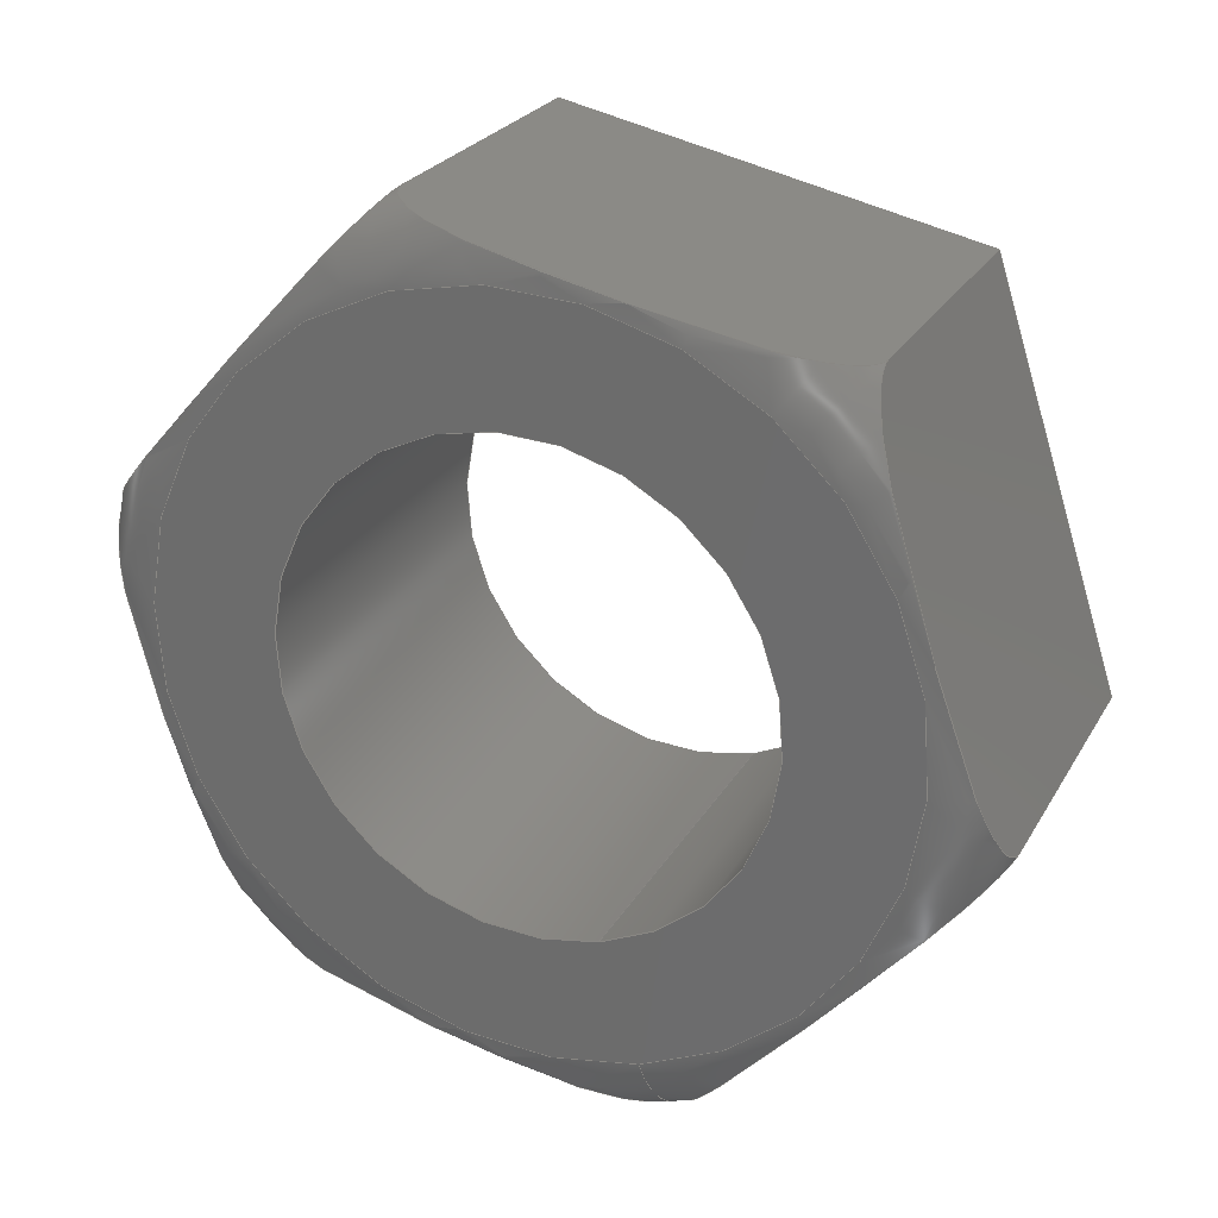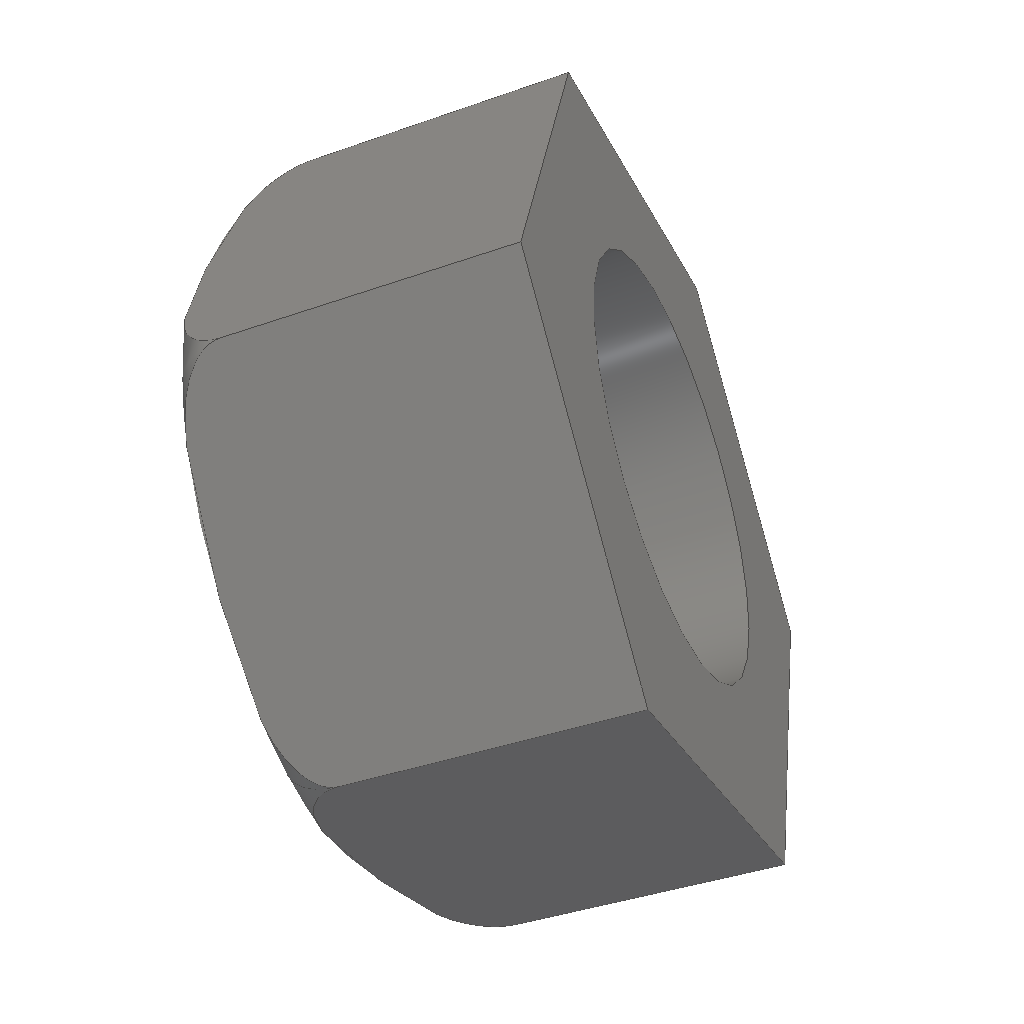
<metadata>
{"format":"step","ext":"step","renderer":"f3d","projection":"perspective","resolution":1024,"background":"white","views":[{"elev":25.5,"azim":113.9,"up":"+Z"},{"elev":-41.9,"azim":-157.1,"up":"+Z"}]}
</metadata>
<code>
ISO-10303-21;
DATA;
#1=PROPERTY_DEFINITION_REPRESENTATION(#5,#3);
#2=PROPERTY_DEFINITION_REPRESENTATION(#6,#4);
#3=REPRESENTATION('',(#7),#344);
#4=REPRESENTATION('',(#8),#344);
#5=PROPERTY_DEFINITION('pmi validation property','',#349);
#6=PROPERTY_DEFINITION('pmi validation property','',#349);
#7=VALUE_REPRESENTATION_ITEM('number of annotations',COUNT_MEASURE(0));
#8=VALUE_REPRESENTATION_ITEM('number of views',COUNT_MEASURE(0));
#9=SHAPE_REPRESENTATION_RELATIONSHIP('','',#181,#10);
#10=ADVANCED_BREP_SHAPE_REPRESENTATION('',(#179),#344);
#11=TOROIDAL_SURFACE('',#195,0.003071,0.0005953);
#12=CIRCLE('',#190,0.002019);
#13=CIRCLE('',#191,0.002019);
#14=CIRCLE('',#193,0.003071);
#15=CYLINDRICAL_SURFACE('',#189,0.002019);
#16=LINE('',#251,#28);
#17=LINE('',#253,#29);
#18=LINE('',#255,#30);
#19=LINE('',#269,#31);
#20=LINE('',#271,#32);
#21=LINE('',#285,#33);
#22=LINE('',#287,#34);
#23=LINE('',#301,#35);
#24=LINE('',#303,#36);
#25=LINE('',#317,#37);
#26=LINE('',#319,#38);
#27=LINE('',#332,#39);
#28=VECTOR('',#200,1);
#29=VECTOR('',#201,1);
#30=VECTOR('',#202,1);
#31=VECTOR('',#205,1);
#32=VECTOR('',#206,1);
#33=VECTOR('',#209,1);
#34=VECTOR('',#210,1);
#35=VECTOR('',#213,1);
#36=VECTOR('',#214,1);
#37=VECTOR('',#217,1);
#38=VECTOR('',#218,1);
#39=VECTOR('',#221,1);
#40=ORIENTED_EDGE('',*,*,#82,.F.);
#41=ORIENTED_EDGE('',*,*,#83,.T.);
#42=ORIENTED_EDGE('',*,*,#84,.T.);
#43=ORIENTED_EDGE('',*,*,#85,.F.);
#44=ORIENTED_EDGE('',*,*,#86,.F.);
#45=ORIENTED_EDGE('',*,*,#85,.T.);
#46=ORIENTED_EDGE('',*,*,#87,.T.);
#47=ORIENTED_EDGE('',*,*,#88,.F.);
#48=ORIENTED_EDGE('',*,*,#89,.F.);
#49=ORIENTED_EDGE('',*,*,#88,.T.);
#50=ORIENTED_EDGE('',*,*,#90,.T.);
#51=ORIENTED_EDGE('',*,*,#91,.F.);
#52=ORIENTED_EDGE('',*,*,#92,.F.);
#53=ORIENTED_EDGE('',*,*,#91,.T.);
#54=ORIENTED_EDGE('',*,*,#93,.T.);
#55=ORIENTED_EDGE('',*,*,#94,.F.);
#56=ORIENTED_EDGE('',*,*,#95,.F.);
#57=ORIENTED_EDGE('',*,*,#94,.T.);
#58=ORIENTED_EDGE('',*,*,#96,.T.);
#59=ORIENTED_EDGE('',*,*,#97,.F.);
#60=ORIENTED_EDGE('',*,*,#98,.F.);
#61=ORIENTED_EDGE('',*,*,#97,.T.);
#62=ORIENTED_EDGE('',*,*,#99,.T.);
#63=ORIENTED_EDGE('',*,*,#83,.F.);
#64=ORIENTED_EDGE('',*,*,#100,.F.);
#65=ORIENTED_EDGE('',*,*,#101,.T.);
#66=ORIENTED_EDGE('',*,*,#102,.F.);
#67=ORIENTED_EDGE('',*,*,#100,.T.);
#68=ORIENTED_EDGE('',*,*,#101,.F.);
#69=ORIENTED_EDGE('',*,*,#84,.F.);
#70=ORIENTED_EDGE('',*,*,#99,.F.);
#71=ORIENTED_EDGE('',*,*,#96,.F.);
#72=ORIENTED_EDGE('',*,*,#93,.F.);
#73=ORIENTED_EDGE('',*,*,#90,.F.);
#74=ORIENTED_EDGE('',*,*,#87,.F.);
#75=ORIENTED_EDGE('',*,*,#102,.T.);
#76=ORIENTED_EDGE('',*,*,#82,.T.);
#77=ORIENTED_EDGE('',*,*,#86,.T.);
#78=ORIENTED_EDGE('',*,*,#89,.T.);
#79=ORIENTED_EDGE('',*,*,#92,.T.);
#80=ORIENTED_EDGE('',*,*,#95,.T.);
#81=ORIENTED_EDGE('',*,*,#98,.T.);
#82=EDGE_CURVE('',#103,#104,#118,.T.);
#83=EDGE_CURVE('',#103,#105,#16,.T.);
#84=EDGE_CURVE('',#105,#106,#17,.T.);
#85=EDGE_CURVE('',#104,#106,#18,.T.);
#86=EDGE_CURVE('',#104,#107,#119,.T.);
#87=EDGE_CURVE('',#106,#108,#19,.T.);
#88=EDGE_CURVE('',#107,#108,#20,.T.);
#89=EDGE_CURVE('',#107,#109,#120,.T.);
#90=EDGE_CURVE('',#108,#110,#21,.T.);
#91=EDGE_CURVE('',#109,#110,#22,.T.);
#92=EDGE_CURVE('',#109,#111,#121,.T.);
#93=EDGE_CURVE('',#110,#112,#23,.T.);
#94=EDGE_CURVE('',#111,#112,#24,.T.);
#95=EDGE_CURVE('',#111,#113,#122,.T.);
#96=EDGE_CURVE('',#112,#114,#25,.T.);
#97=EDGE_CURVE('',#113,#114,#26,.T.);
#98=EDGE_CURVE('',#113,#103,#123,.T.);
#99=EDGE_CURVE('',#114,#105,#27,.T.);
#100=EDGE_CURVE('',#115,#115,#12,.T.);
#101=EDGE_CURVE('',#116,#116,#13,.T.);
#102=EDGE_CURVE('',#117,#117,#14,.T.);
#103=VERTEX_POINT('',#249);
#104=VERTEX_POINT('',#250);
#105=VERTEX_POINT('',#252);
#106=VERTEX_POINT('',#254);
#107=VERTEX_POINT('',#268);
#108=VERTEX_POINT('',#270);
#109=VERTEX_POINT('',#284);
#110=VERTEX_POINT('',#286);
#111=VERTEX_POINT('',#300);
#112=VERTEX_POINT('',#302);
#113=VERTEX_POINT('',#316);
#114=VERTEX_POINT('',#318);
#115=VERTEX_POINT('',#335);
#116=VERTEX_POINT('',#337);
#117=VERTEX_POINT('',#340);
#118=B_SPLINE_CURVE_WITH_KNOTS('',3,(#238,#239,#240,#241,#242,#243,#244,
#245,#246,#247,#248),.UNSPECIFIED.,.F.,.F.,(4,1,1,1,1,1,1,1,4),(0.006203,
0.006721,0.007239,0.007756,0.008274,
0.008792,0.009309,0.009827,0.01034),
 .UNSPECIFIED.);
#119=B_SPLINE_CURVE_WITH_KNOTS('',3,(#257,#258,#259,#260,#261,#262,#263,
#264,#265,#266,#267),.UNSPECIFIED.,.F.,.F.,(4,1,1,1,1,1,1,1,4),(1.97e-07,
0.0005211,0.001042,0.001563,0.002084,
0.002605,0.003126,0.003647,0.004168),
 .UNSPECIFIED.);
#120=B_SPLINE_CURVE_WITH_KNOTS('',3,(#273,#274,#275,#276,#277,#278,#279,
#280,#281,#282,#283),.UNSPECIFIED.,.F.,.F.,(4,1,1,1,1,1,1,1,4),(1.97e-07,
0.0005211,0.001042,0.001563,0.002084,
0.002605,0.003126,0.003647,0.004168),
 .UNSPECIFIED.);
#121=B_SPLINE_CURVE_WITH_KNOTS('',3,(#289,#290,#291,#292,#293,#294,#295,
#296,#297,#298,#299),.UNSPECIFIED.,.F.,.F.,(4,1,1,1,1,1,1,1,4),(0.006203,
0.006721,0.007239,0.007756,0.008274,
0.008792,0.009309,0.009827,0.01034),
 .UNSPECIFIED.);
#122=B_SPLINE_CURVE_WITH_KNOTS('',3,(#305,#306,#307,#308,#309,#310,#311,
#312,#313,#314,#315),.UNSPECIFIED.,.F.,.F.,(4,1,1,1,1,1,1,1,4),(1.97e-07,
0.0005211,0.001042,0.001563,0.002084,
0.002605,0.003126,0.003647,0.004168),
 .UNSPECIFIED.);
#123=B_SPLINE_CURVE_WITH_KNOTS('',3,(#321,#322,#323,#324,#325,#326,#327,
#328,#329,#330,#331),.UNSPECIFIED.,.F.,.F.,(4,1,1,1,1,1,1,1,4),(1.97e-07,
0.0005211,0.001042,0.001563,0.002084,
0.002605,0.003126,0.003647,0.004168),
 .UNSPECIFIED.);
#124=EDGE_LOOP('',(#40,#41,#42,#43));
#125=EDGE_LOOP('',(#44,#45,#46,#47));
#126=EDGE_LOOP('',(#48,#49,#50,#51));
#127=EDGE_LOOP('',(#52,#53,#54,#55));
#128=EDGE_LOOP('',(#56,#57,#58,#59));
#129=EDGE_LOOP('',(#60,#61,#62,#63));
#130=EDGE_LOOP('',(#64));
#131=EDGE_LOOP('',(#65));
#132=EDGE_LOOP('',(#66));
#133=EDGE_LOOP('',(#67));
#134=EDGE_LOOP('',(#68));
#135=EDGE_LOOP('',(#69,#70,#71,#72,#73,#74));
#136=EDGE_LOOP('',(#75));
#137=EDGE_LOOP('',(#76,#77,#78,#79,#80,#81));
#138=FACE_BOUND('',#124,.T.);
#139=FACE_BOUND('',#125,.T.);
#140=FACE_BOUND('',#126,.T.);
#141=FACE_BOUND('',#127,.T.);
#142=FACE_BOUND('',#128,.T.);
#143=FACE_BOUND('',#129,.T.);
#144=FACE_BOUND('',#130,.T.);
#145=FACE_BOUND('',#131,.T.);
#146=FACE_BOUND('',#132,.T.);
#147=FACE_BOUND('',#133,.T.);
#148=FACE_BOUND('',#134,.T.);
#149=FACE_BOUND('',#135,.T.);
#150=FACE_BOUND('',#136,.T.);
#151=FACE_BOUND('',#137,.T.);
#152=PLANE('',#183);
#153=PLANE('',#184);
#154=PLANE('',#185);
#155=PLANE('',#186);
#156=PLANE('',#187);
#157=PLANE('',#188);
#158=PLANE('',#192);
#159=PLANE('',#194);
#160=ADVANCED_FACE('',(#138),#152,.F.);
#161=ADVANCED_FACE('',(#139),#153,.F.);
#162=ADVANCED_FACE('',(#140),#154,.F.);
#163=ADVANCED_FACE('',(#141),#155,.F.);
#164=ADVANCED_FACE('',(#142),#156,.F.);
#165=ADVANCED_FACE('',(#143),#157,.F.);
#166=ADVANCED_FACE('',(#144,#145),#15,.F.);
#167=ADVANCED_FACE('',(#146,#147),#158,.T.);
#168=ADVANCED_FACE('',(#148,#149),#159,.F.);
#169=ADVANCED_FACE('',(#150,#151),#11,.T.);
#170=CLOSED_SHELL('',(#160,#161,#162,#163,#164,#165,#166,#167,#168,#169));
#171=STYLED_ITEM('',(#172),#179);
#172=PRESENTATION_STYLE_ASSIGNMENT((#173));
#173=SURFACE_STYLE_USAGE(.BOTH.,#174);
#174=SURFACE_SIDE_STYLE('',(#175));
#175=SURFACE_STYLE_FILL_AREA(#176);
#176=FILL_AREA_STYLE('',(#177));
#177=FILL_AREA_STYLE_COLOUR('',#178);
#178=COLOUR_RGB('',0.702,0.6824,0.6235);
#179=MANIFOLD_SOLID_BREP('Part 340',#170);
#180=SHAPE_DEFINITION_REPRESENTATION(#349,#181);
#181=SHAPE_REPRESENTATION('Part 340',(#182),#344);
#182=AXIS2_PLACEMENT_3D('',#236,#196,#197);
#183=AXIS2_PLACEMENT_3D('',#237,#198,#199);
#184=AXIS2_PLACEMENT_3D('',#256,#203,#204);
#185=AXIS2_PLACEMENT_3D('',#272,#207,#208);
#186=AXIS2_PLACEMENT_3D('',#288,#211,#212);
#187=AXIS2_PLACEMENT_3D('',#304,#215,#216);
#188=AXIS2_PLACEMENT_3D('',#320,#219,#220);
#189=AXIS2_PLACEMENT_3D('',#333,#222,#223);
#190=AXIS2_PLACEMENT_3D('',#334,#224,#225);
#191=AXIS2_PLACEMENT_3D('',#336,#226,#227);
#192=AXIS2_PLACEMENT_3D('',#338,#228,#229);
#193=AXIS2_PLACEMENT_3D('',#339,#230,#231);
#194=AXIS2_PLACEMENT_3D('',#341,#232,#233);
#195=AXIS2_PLACEMENT_3D('',#342,#234,#235);
#196=DIRECTION('',(0,0,1));
#197=DIRECTION('',(1,0,0));
#198=DIRECTION('',(-1.541e-33,0.9511,0.309));
#199=DIRECTION('',(1,5.687e-18,-1.75e-17));
#200=DIRECTION('',(-1,-5.131e-34,-3.407e-33));
#201=DIRECTION('',(4.524e-51,0.309,-0.9511));
#202=DIRECTION('',(-1,-5.131e-34,-3.407e-33));
#203=DIRECTION('',(-7.704e-34,0.2079,0.9781));
#204=DIRECTION('',(3.994e-19,0.9781,-0.2079));
#205=DIRECTION('',(1.131e-51,0.9781,-0.2079));
#206=DIRECTION('',(-1,-5.131e-34,-3.407e-33));
#207=DIRECTION('',(7.704e-34,-0.7431,0.6691));
#208=DIRECTION('',(1.88e-17,0.6691,0.7431));
#209=DIRECTION('',(-1.541e-33,0.6691,0.7431));
#210=DIRECTION('',(-1,-5.131e-34,-3.407e-33));
#211=DIRECTION('',(1.541e-33,-0.9511,-0.309));
#212=DIRECTION('',(-1,-5.687e-18,1.75e-17));
#213=DIRECTION('',(-4.524e-51,-0.309,0.9511));
#214=DIRECTION('',(-1,-5.131e-34,-3.407e-33));
#215=DIRECTION('',(-7.704e-34,-0.2079,-0.9781));
#216=DIRECTION('',(-3.994e-19,-0.9781,0.2079));
#217=DIRECTION('',(-1.131e-51,-0.9781,0.2079));
#218=DIRECTION('',(-1,-5.131e-34,-3.407e-33));
#219=DIRECTION('',(1.959e-51,0.7431,-0.6691));
#220=DIRECTION('',(-1.88e-17,-0.6691,-0.7431));
#221=DIRECTION('',(-1.541e-33,-0.6691,-0.7431));
#222=DIRECTION('',(-1,-5.131e-34,-3.407e-33));
#223=DIRECTION('',(3.081e-33,0.309,-0.9511));
#224=DIRECTION('',(-1,0,0));
#225=DIRECTION('',(2.262e-51,0.309,-0.9511));
#226=DIRECTION('',(-1,0,0));
#227=DIRECTION('',(2.262e-51,0.309,-0.9511));
#228=DIRECTION('',(1,0,0));
#229=DIRECTION('',(-4.524e-51,-0.309,0.9511));
#230=DIRECTION('',(-1,0,0));
#231=DIRECTION('',(2.262e-51,0.309,-0.9511));
#232=DIRECTION('',(1,0,0));
#233=DIRECTION('',(-4.524e-51,-0.309,0.9511));
#234=DIRECTION('',(-1,0,0));
#235=DIRECTION('',(2.262e-51,0.309,-0.9511));
#236=CARTESIAN_POINT('',(0,0,0));
#237=CARTESIAN_POINT('',(-0.3996,-0.1406,0.04527));
#238=CARTESIAN_POINT('',(-0.4002,-0.1411,0.04702));
#239=CARTESIAN_POINT('',(-0.4,-0.1411,0.04702));
#240=CARTESIAN_POINT('',(-0.3998,-0.141,0.04673));
#241=CARTESIAN_POINT('',(-0.3997,-0.1409,0.04626));
#242=CARTESIAN_POINT('',(-0.3996,-0.1407,0.04577));
#243=CARTESIAN_POINT('',(-0.3996,-0.1406,0.04528));
#244=CARTESIAN_POINT('',(-0.3996,-0.1404,0.04479));
#245=CARTESIAN_POINT('',(-0.3997,-0.1402,0.0443));
#246=CARTESIAN_POINT('',(-0.3998,-0.1401,0.04382));
#247=CARTESIAN_POINT('',(-0.4,-0.14,0.04353));
#248=CARTESIAN_POINT('',(-0.4002,-0.14,0.04353));
#249=CARTESIAN_POINT('',(-0.4002,-0.1411,0.04702));
#250=CARTESIAN_POINT('',(-0.4002,-0.14,0.04353));
#251=CARTESIAN_POINT('',(-0.3996,-0.1411,0.04702));
#252=CARTESIAN_POINT('',(-0.4028,-0.1411,0.04702));
#253=CARTESIAN_POINT('',(-0.4028,-0.1406,0.04527));
#254=CARTESIAN_POINT('',(-0.4028,-0.14,0.04353));
#255=CARTESIAN_POINT('',(-0.3996,-0.14,0.04353));
#256=CARTESIAN_POINT('',(-0.3996,-0.1382,0.04315));
#257=CARTESIAN_POINT('',(-0.4002,-0.14,0.04353));
#258=CARTESIAN_POINT('',(-0.4,-0.14,0.04353));
#259=CARTESIAN_POINT('',(-0.3998,-0.1397,0.04347));
#260=CARTESIAN_POINT('',(-0.3997,-0.1392,0.04336));
#261=CARTESIAN_POINT('',(-0.3996,-0.1387,0.04326));
#262=CARTESIAN_POINT('',(-0.3996,-0.1382,0.04315));
#263=CARTESIAN_POINT('',(-0.3996,-0.1377,0.04304));
#264=CARTESIAN_POINT('',(-0.3997,-0.1372,0.04294));
#265=CARTESIAN_POINT('',(-0.3998,-0.1367,0.04283));
#266=CARTESIAN_POINT('',(-0.4,-0.1364,0.04277));
#267=CARTESIAN_POINT('',(-0.4002,-0.1364,0.04277));
#268=CARTESIAN_POINT('',(-0.4002,-0.1364,0.04277));
#269=CARTESIAN_POINT('',(-0.4028,-0.1382,0.04315));
#270=CARTESIAN_POINT('',(-0.4028,-0.1364,0.04277));
#271=CARTESIAN_POINT('',(-0.3996,-0.1364,0.04277));
#272=CARTESIAN_POINT('',(-0.3996,-0.1352,0.04413));
#273=CARTESIAN_POINT('',(-0.4002,-0.1364,0.04277));
#274=CARTESIAN_POINT('',(-0.4,-0.1364,0.04277));
#275=CARTESIAN_POINT('',(-0.3998,-0.1362,0.04299));
#276=CARTESIAN_POINT('',(-0.3997,-0.1359,0.04336));
#277=CARTESIAN_POINT('',(-0.3996,-0.1355,0.04375));
#278=CARTESIAN_POINT('',(-0.3996,-0.1352,0.04413));
#279=CARTESIAN_POINT('',(-0.3996,-0.1348,0.04451));
#280=CARTESIAN_POINT('',(-0.3997,-0.1345,0.0449));
#281=CARTESIAN_POINT('',(-0.3998,-0.1342,0.04527));
#282=CARTESIAN_POINT('',(-0.4,-0.134,0.04549));
#283=CARTESIAN_POINT('',(-0.4002,-0.134,0.04549));
#284=CARTESIAN_POINT('',(-0.4002,-0.134,0.04549));
#285=CARTESIAN_POINT('',(-0.4028,-0.1352,0.04413));
#286=CARTESIAN_POINT('',(-0.4028,-0.134,0.04549));
#287=CARTESIAN_POINT('',(-0.3996,-0.134,0.04549));
#288=CARTESIAN_POINT('',(-0.3996,-0.1345,0.04724));
#289=CARTESIAN_POINT('',(-0.4002,-0.134,0.04549));
#290=CARTESIAN_POINT('',(-0.4,-0.134,0.04549));
#291=CARTESIAN_POINT('',(-0.3998,-0.1341,0.04578));
#292=CARTESIAN_POINT('',(-0.3997,-0.1342,0.04625));
#293=CARTESIAN_POINT('',(-0.3996,-0.1344,0.04674));
#294=CARTESIAN_POINT('',(-0.3996,-0.1345,0.04723));
#295=CARTESIAN_POINT('',(-0.3996,-0.1347,0.04772));
#296=CARTESIAN_POINT('',(-0.3997,-0.1348,0.04821));
#297=CARTESIAN_POINT('',(-0.3998,-0.135,0.04869));
#298=CARTESIAN_POINT('',(-0.4,-0.1351,0.04898));
#299=CARTESIAN_POINT('',(-0.4002,-0.1351,0.04898));
#300=CARTESIAN_POINT('',(-0.4002,-0.1351,0.04898));
#301=CARTESIAN_POINT('',(-0.4028,-0.1345,0.04724));
#302=CARTESIAN_POINT('',(-0.4028,-0.1351,0.04898));
#303=CARTESIAN_POINT('',(-0.3996,-0.1351,0.04898));
#304=CARTESIAN_POINT('',(-0.3996,-0.1369,0.04936));
#305=CARTESIAN_POINT('',(-0.4002,-0.1351,0.04898));
#306=CARTESIAN_POINT('',(-0.4,-0.1351,0.04898));
#307=CARTESIAN_POINT('',(-0.3998,-0.1354,0.04904));
#308=CARTESIAN_POINT('',(-0.3997,-0.1359,0.04915));
#309=CARTESIAN_POINT('',(-0.3996,-0.1364,0.04925));
#310=CARTESIAN_POINT('',(-0.3996,-0.1369,0.04936));
#311=CARTESIAN_POINT('',(-0.3996,-0.1374,0.04947));
#312=CARTESIAN_POINT('',(-0.3997,-0.1379,0.04957));
#313=CARTESIAN_POINT('',(-0.3998,-0.1384,0.04968));
#314=CARTESIAN_POINT('',(-0.4,-0.1387,0.04974));
#315=CARTESIAN_POINT('',(-0.4002,-0.1387,0.04974));
#316=CARTESIAN_POINT('',(-0.4002,-0.1387,0.04974));
#317=CARTESIAN_POINT('',(-0.4028,-0.1369,0.04936));
#318=CARTESIAN_POINT('',(-0.4028,-0.1387,0.04974));
#319=CARTESIAN_POINT('',(-0.3996,-0.1387,0.04974));
#320=CARTESIAN_POINT('',(-0.3996,-0.1399,0.04838));
#321=CARTESIAN_POINT('',(-0.4002,-0.1387,0.04974));
#322=CARTESIAN_POINT('',(-0.4,-0.1387,0.04974));
#323=CARTESIAN_POINT('',(-0.3998,-0.1389,0.04952));
#324=CARTESIAN_POINT('',(-0.3997,-0.1392,0.04915));
#325=CARTESIAN_POINT('',(-0.3996,-0.1396,0.04876));
#326=CARTESIAN_POINT('',(-0.3996,-0.1399,0.04838));
#327=CARTESIAN_POINT('',(-0.3996,-0.1402,0.048));
#328=CARTESIAN_POINT('',(-0.3997,-0.1406,0.04761));
#329=CARTESIAN_POINT('',(-0.3998,-0.1409,0.04724));
#330=CARTESIAN_POINT('',(-0.4,-0.1411,0.04702));
#331=CARTESIAN_POINT('',(-0.4002,-0.1411,0.04702));
#332=CARTESIAN_POINT('',(-0.4028,-0.1399,0.04838));
#333=CARTESIAN_POINT('',(-0.3996,-0.1375,0.04625));
#334=CARTESIAN_POINT('',(-0.3996,-0.1375,0.04625));
#335=CARTESIAN_POINT('',(-0.3996,-0.1369,0.04433));
#336=CARTESIAN_POINT('',(-0.4028,-0.1375,0.04625));
#337=CARTESIAN_POINT('',(-0.4028,-0.1369,0.04433));
#338=CARTESIAN_POINT('',(-0.3996,-0.09829,0.05901));
#339=CARTESIAN_POINT('',(-0.3996,-0.1375,0.04625));
#340=CARTESIAN_POINT('',(-0.3996,-0.1366,0.04333));
#341=CARTESIAN_POINT('',(-0.4028,-0.09829,0.05901));
#342=CARTESIAN_POINT('',(-0.4002,-0.1375,0.04625));
#343=MECHANICAL_DESIGN_GEOMETRIC_PRESENTATION_REPRESENTATION('',(#171),
#344);
#344=(
GEOMETRIC_REPRESENTATION_CONTEXT(3)
GLOBAL_UNCERTAINTY_ASSIGNED_CONTEXT((#345))
GLOBAL_UNIT_ASSIGNED_CONTEXT((#348,#347,#346))
REPRESENTATION_CONTEXT('Part 340','TOP_LEVEL_ASSEMBLY_PART')
);
#345=UNCERTAINTY_MEASURE_WITH_UNIT(LENGTH_MEASURE(5e-06),#348,
'DISTANCE_ACCURACY_VALUE','Maximum Tolerance applied to model');
#346=(
NAMED_UNIT(*)
SI_UNIT($,.STERADIAN.)
SOLID_ANGLE_UNIT()
);
#347=(
NAMED_UNIT(*)
PLANE_ANGLE_UNIT()
SI_UNIT($,.RADIAN.)
);
#348=(
LENGTH_UNIT()
NAMED_UNIT(*)
SI_UNIT($,.METRE.)
);
#349=PRODUCT_DEFINITION_SHAPE('','',#350);
#350=PRODUCT_DEFINITION('','',#352,#351);
#351=PRODUCT_DEFINITION_CONTEXT('',#358,'design');
#352=PRODUCT_DEFINITION_FORMATION_WITH_SPECIFIED_SOURCE('','',#354,
 .NOT_KNOWN.);
#353=PRODUCT_RELATED_PRODUCT_CATEGORY('','',(#354));
#354=PRODUCT('Part 340','Part 340','Part 340',(#356));
#355=PRODUCT_CATEGORY('','');
#356=PRODUCT_CONTEXT('',#358,'mechanical');
#357=APPLICATION_PROTOCOL_DEFINITION('international standard',
'automotive_design',2010,#358);
#358=APPLICATION_CONTEXT(
'core data for automotive mechanical design processes');
ENDSEC;
END-ISO-10303-21;

</code>
